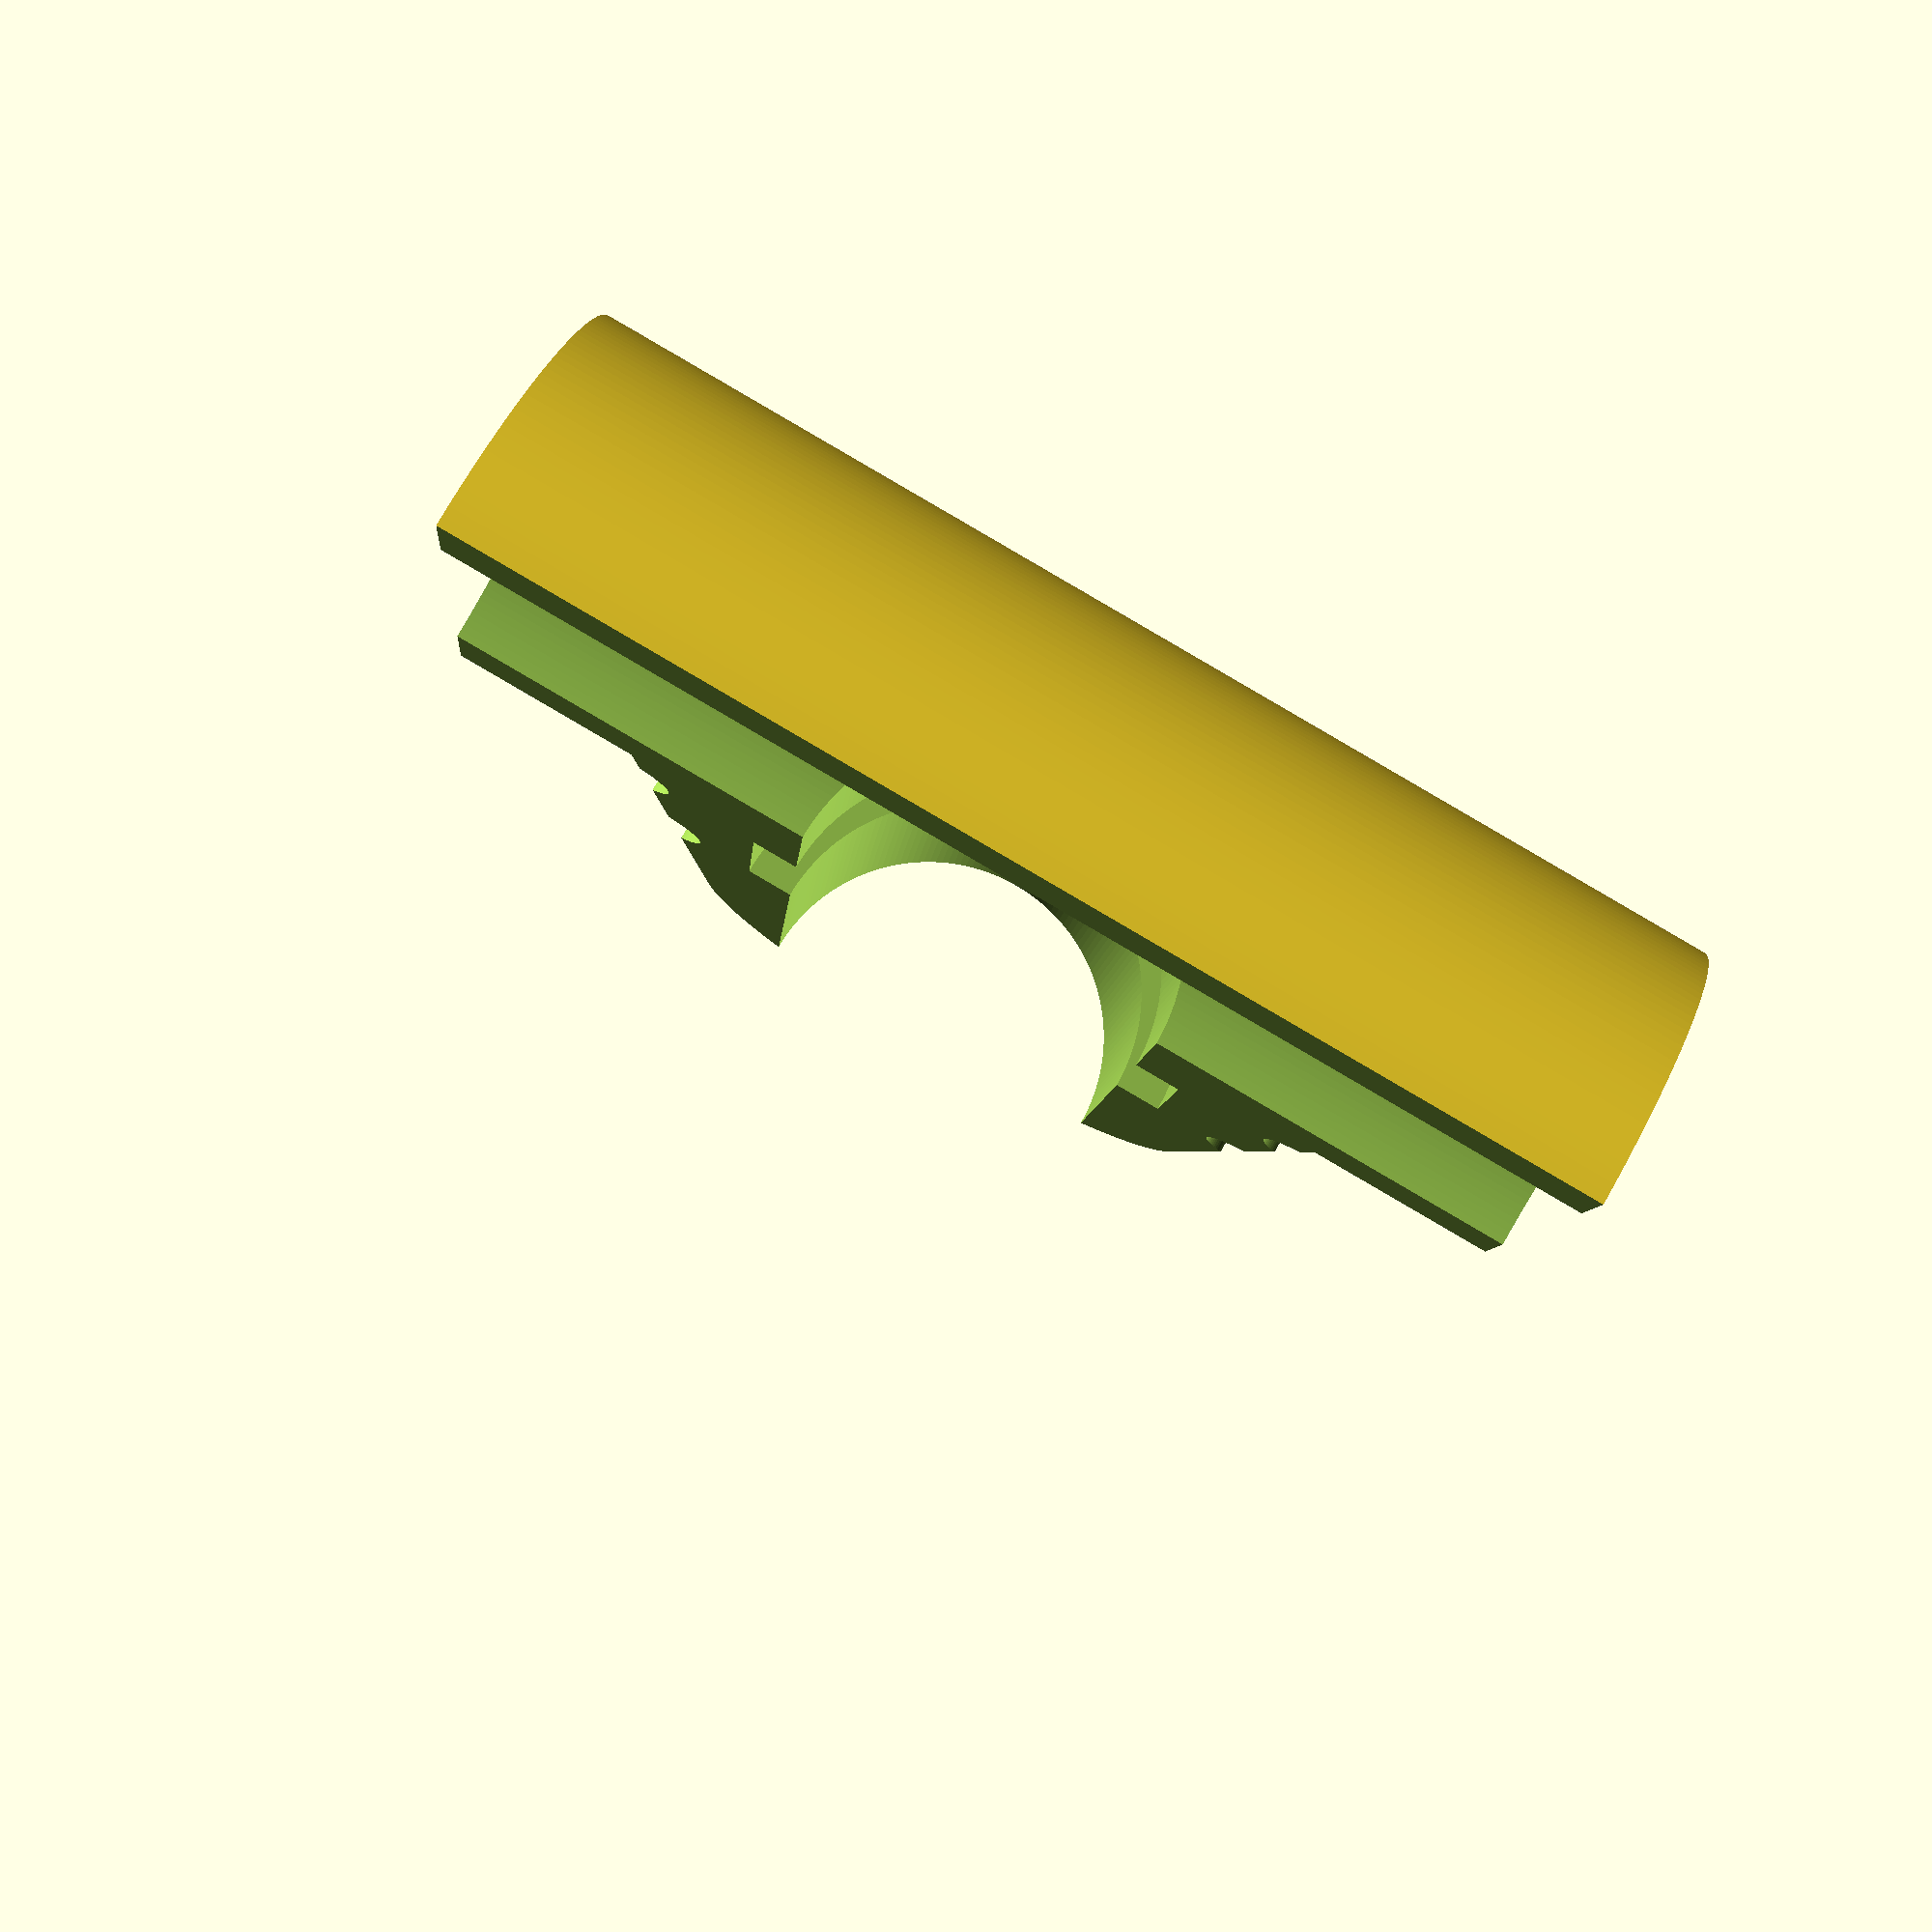
<openscad>
$fa=2;
$fs=.05;


inch = 25.4;
thickness = 1.5 * inch;
topwidth = 75;
mainwidth = 50;

module band(d, o) {
    translate([o, 0, 25]) {
        rotate([0, 90, 0]) {
            rotate_extrude(convexity = 10)
            translate([d, 0, 0])
            circle(r = .125 * inch, $fn = 100);
        }
    }
}


difference() {
    union() {
        hull() {
            cylinder(d=thickness, h=mainwidth);
            translate([2 * inch, 0, 25]) {
                sphere(d=(1.5*inch));
            }
        }

        translate([0, 0, -mainwidth/4]) {
            difference() {
                cylinder(d=thickness, h=topwidth);
                translate([0, 0, -.1]) cylinder(d=inch, h=topwidth+.2);
            }
        }
    }

    translate([0, 0, -.1]) cylinder(d=inch, h=mainwidth + .2);
    translate([0, 0, 25]) rotate([0, 90, 0]) cylinder(d=inch, h=3 * inch);
    translate([inch, 0, 25]) rotate([0, 90, 0]) cylinder(d=1.25 * inch, h=.5 * inch);

    band(.9*inch, 1.5*inch);
    band(inch, inch);
    translate([-40, 0, -40]) cube([400, 400, 400]);
}

</openscad>
<views>
elev=270.7 azim=82.4 roll=120.2 proj=p view=wireframe
</views>
